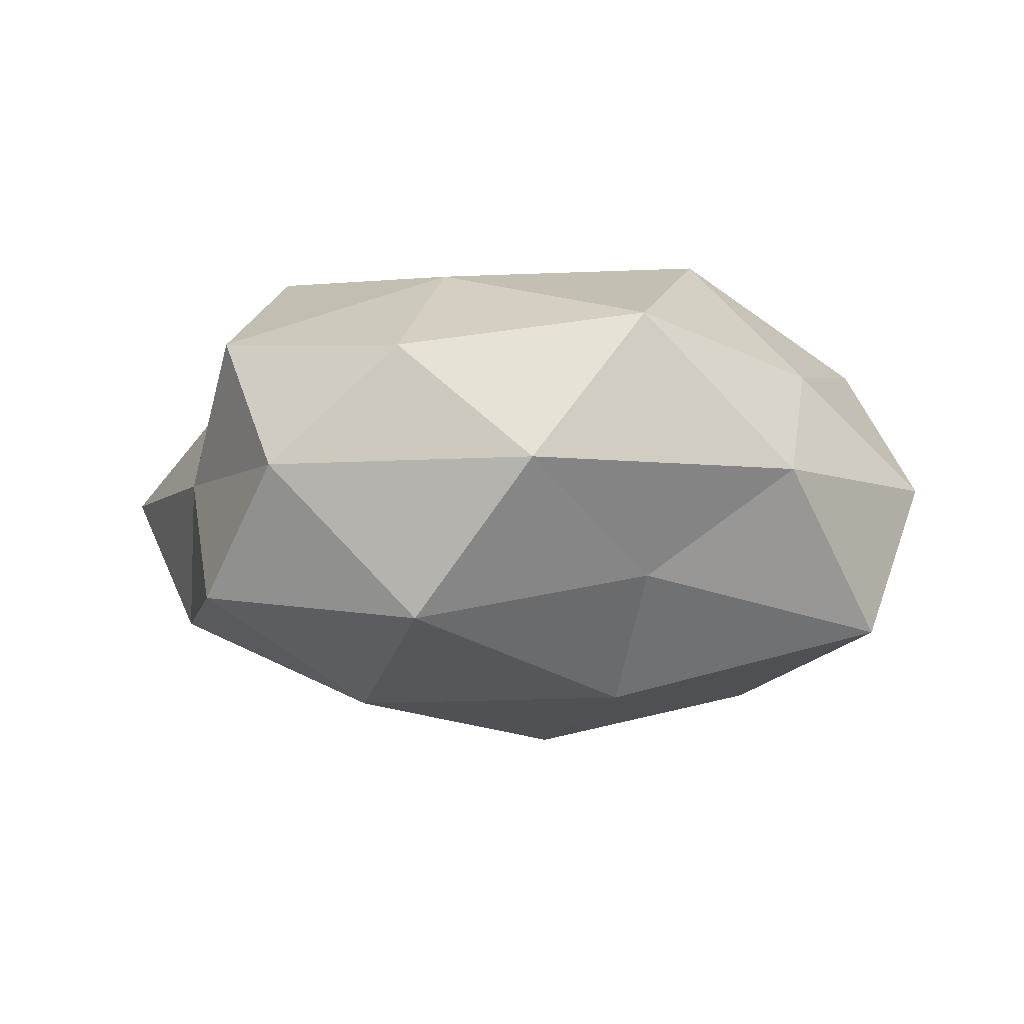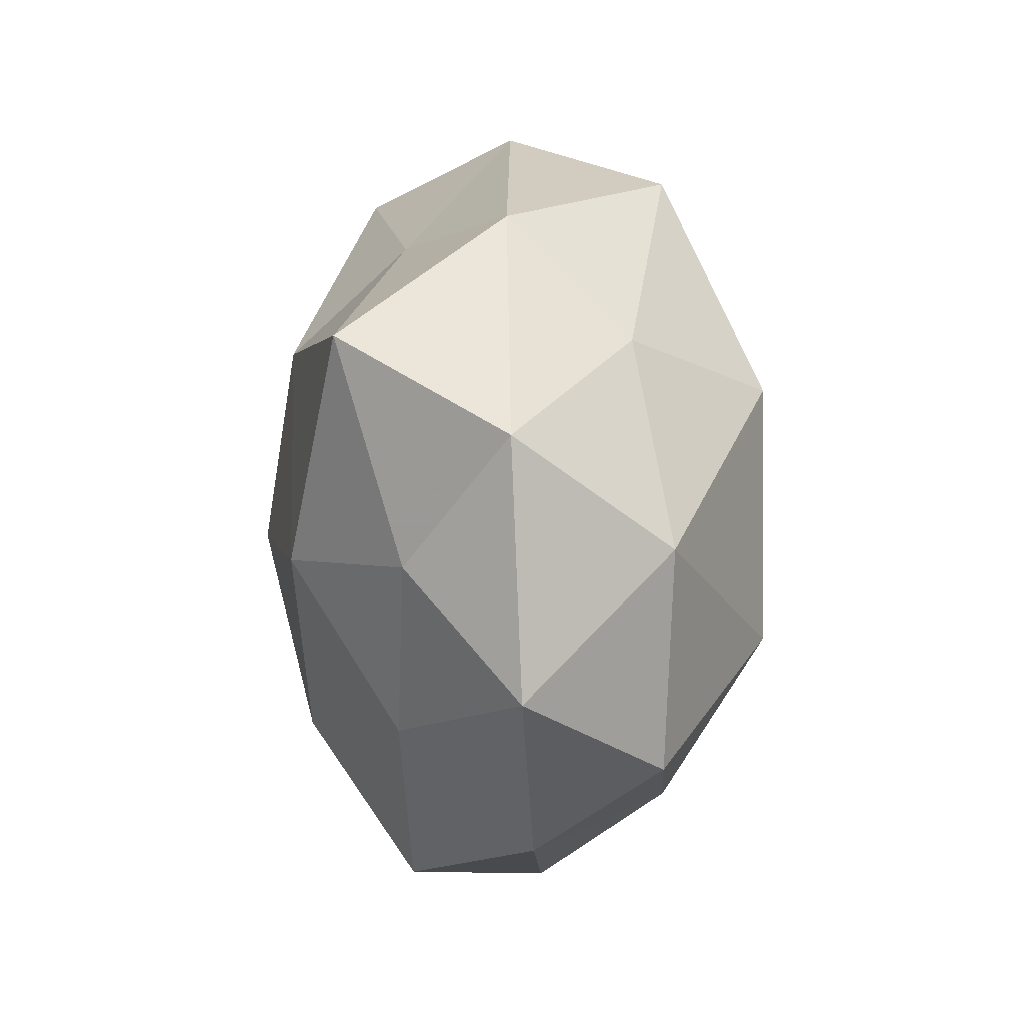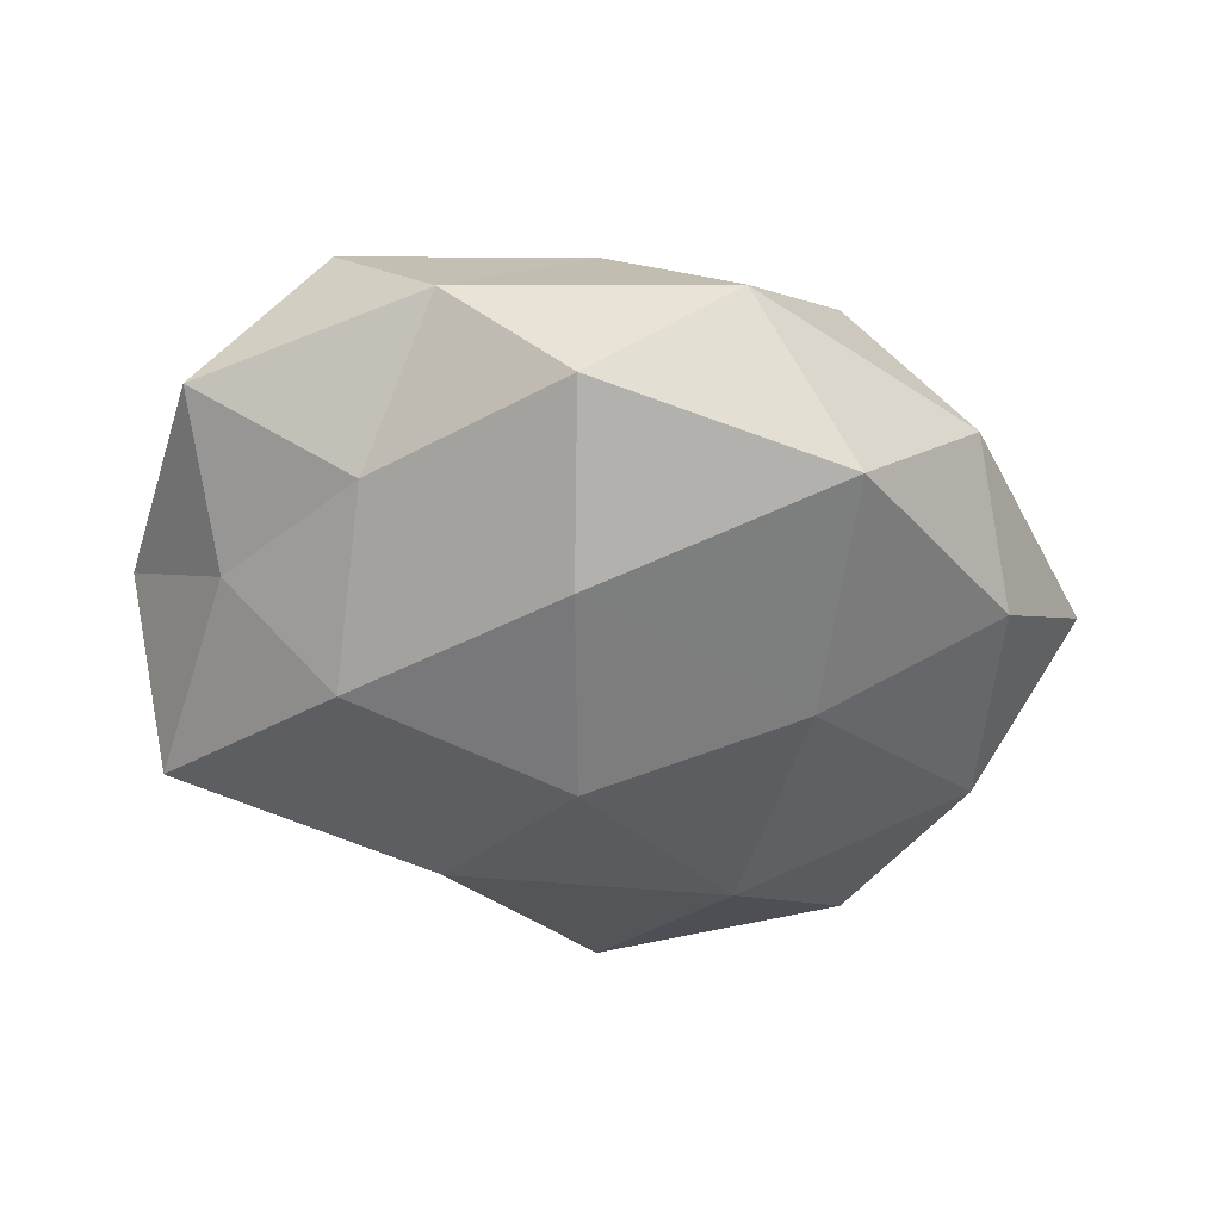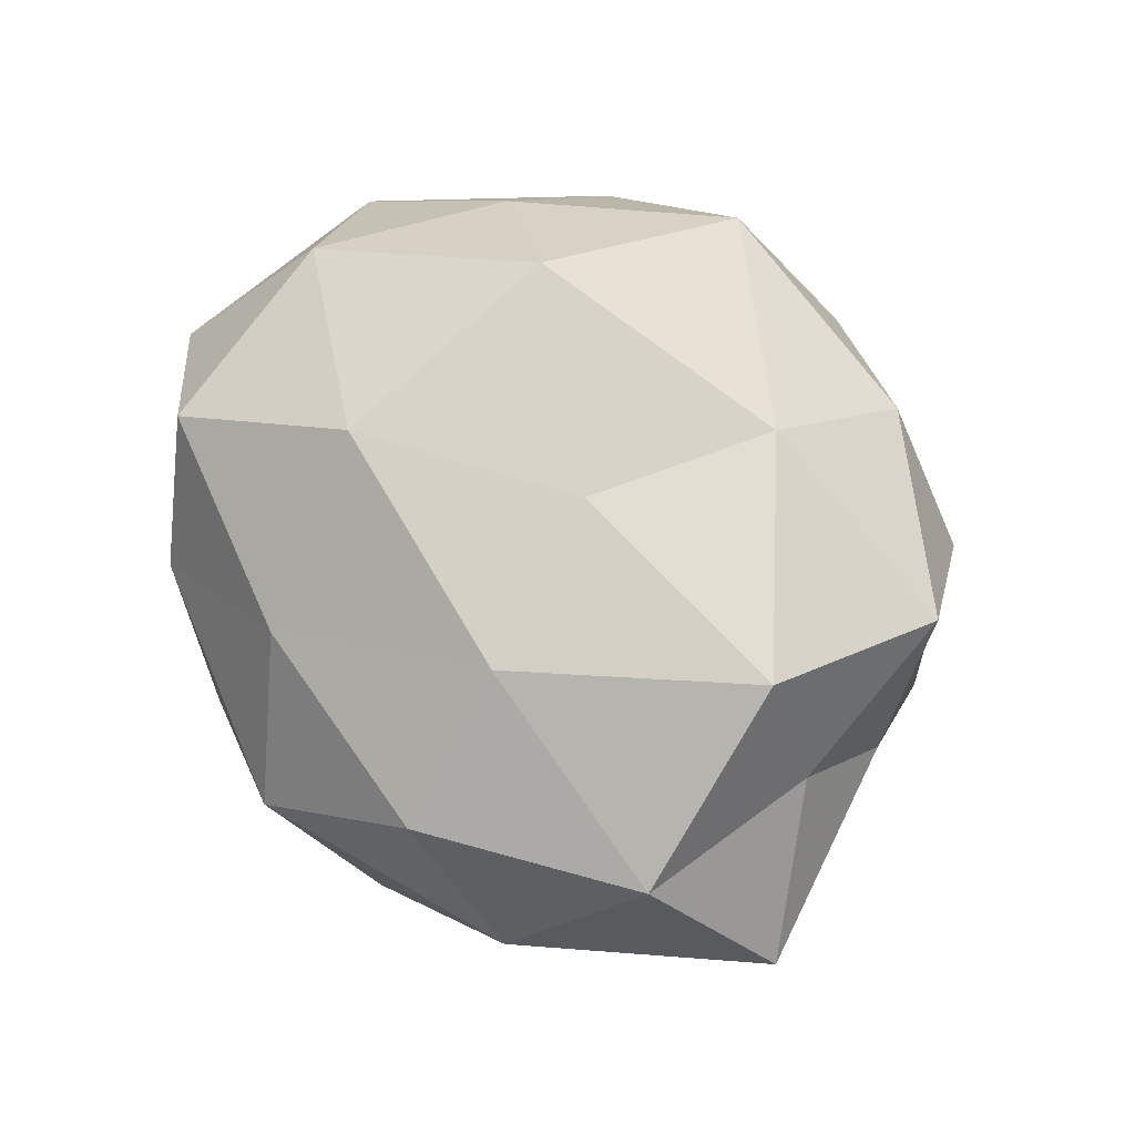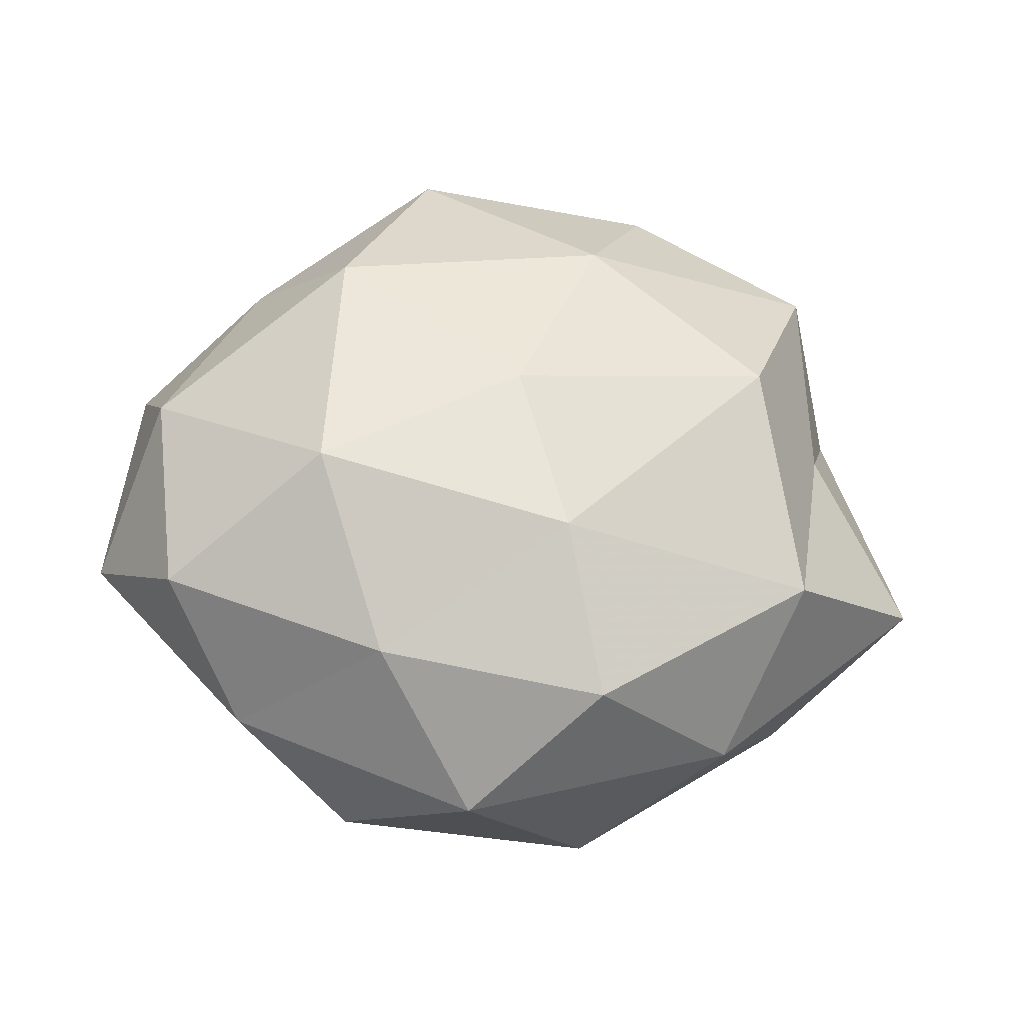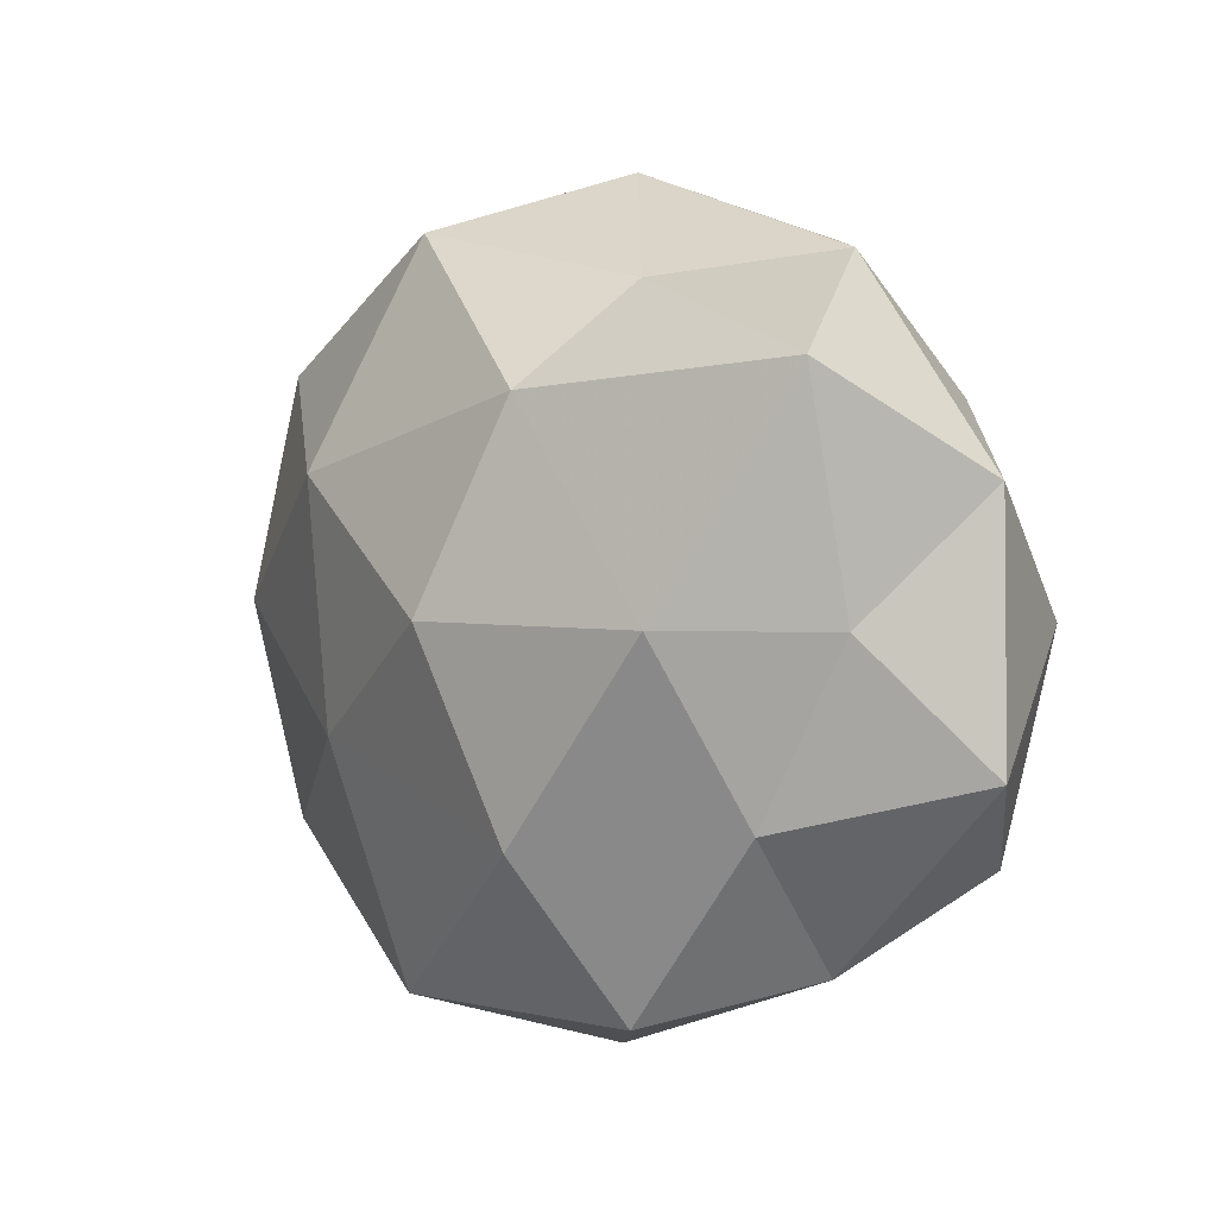
<metadata>
{"format":"obj","ext":"obj","renderer":"f3d","projection":"perspective","resolution":1024,"background":"white","views":[{"elev":-8.0,"azim":-177.1,"up":"+Z"},{"elev":1.6,"azim":-88.8,"up":"+Y"},{"elev":-43.9,"azim":-15.6,"up":"+Z"},{"elev":75.5,"azim":52.1,"up":"+Z"},{"elev":56.9,"azim":8.5,"up":"+Z"},{"elev":-3.7,"azim":-133.3,"up":"+Y"}]}
</metadata>
<code>
v 0.002591 -0.03824 0.001989
v -0.01137 -0.03557 -0.01056
v 0.03267 -0.01857 -0.01065
v 0.0262 0.003688 0.02413
v 0.00918 -0.01485 0.02116
v 0.001879 0.001493 0.02242
v -0.002557 0.0381 -0.001137
v -0.04144 -0.01565 0.000742
v 0.03343 0.003311 0.01039
v -0.03508 -0.004004 -0.01003
v 0.01652 -0.01136 -0.0202
v 0.01627 0.01137 -0.02286
v 0.03108 0.02249 -0.01278
v -0.02598 -0.0197 -0.01103
v -0.01323 0.03239 0.01392
v -0.04225 0.00776 -0.0002103
v 0.02967 0.0219 0.0135
v 0.0108 0.03313 0.01082
v -0.02774 0.02791 -0.000915
v 0.02344 0.03194 -0.000691
v 0.007328 0.01971 0.02093
v -0.0361 -0.002339 0.01418
v -0.007627 -0.02819 0.01436
v -0.03627 0.01657 -0.01604
v 0.04488 -0.008758 0.001117
v -0.03054 -0.02265 0.01344
v 0.01474 -0.02917 0.01314
v -0.01834 0.01212 0.02342
v 0.02747 -0.02808 0.001766
v -0.002213 -0.002373 -0.02621
v -0.007606 -0.02114 -0.02101
v -0.01618 -0.01185 0.02367
v 0.01362 -0.0337 -0.01338
v -0.02266 -0.03146 0.001523
v -0.01337 0.02607 -0.01114
v 0.03459 0.01257 0.0001764
v 0.03672 0.001861 -0.01353
v -0.02973 0.01645 0.01054
v 0.008978 0.03239 -0.01584
v -0.01013 0.01594 -0.02257
v 0.03322 -0.01564 0.0155
v -0.02393 -0.003866 -0.02127
f 4 6 5
f 10 14 8
f 10 8 16
f 9 17 4
f 7 15 18
f 19 15 7
f 18 20 7
f 17 20 18
f 4 21 6
f 17 21 4
f 21 18 15
f 17 18 21
f 8 22 16
f 10 16 24
f 16 19 24
f 8 26 22
f 23 1 27
f 27 5 23
f 6 21 28
f 21 15 28
f 25 29 3
f 29 27 1
f 12 11 30
f 14 31 2
f 31 30 11
f 5 6 32
f 5 32 23
f 22 26 32
f 23 32 26
f 28 32 6
f 22 32 28
f 33 1 2
f 33 11 3
f 29 1 33
f 3 29 33
f 2 31 33
f 31 11 33
f 34 2 1
f 14 2 34
f 14 34 8
f 34 1 23
f 8 34 26
f 26 34 23
f 35 19 7
f 24 19 35
f 9 36 17
f 36 13 20
f 36 20 17
f 9 25 36
f 37 3 11
f 37 11 12
f 13 37 12
f 25 3 37
f 36 37 13
f 25 37 36
f 19 38 15
f 16 38 19
f 16 22 38
f 28 15 38
f 38 22 28
f 12 39 13
f 20 39 7
f 20 13 39
f 7 39 35
f 30 40 12
f 24 35 40
f 40 39 12
f 40 35 39
f 4 5 41
f 9 4 41
f 9 41 25
f 41 5 27
f 41 29 25
f 41 27 29
f 10 42 14
f 10 24 42
f 42 31 14
f 42 30 31
f 24 40 42
f 42 40 30

</code>
